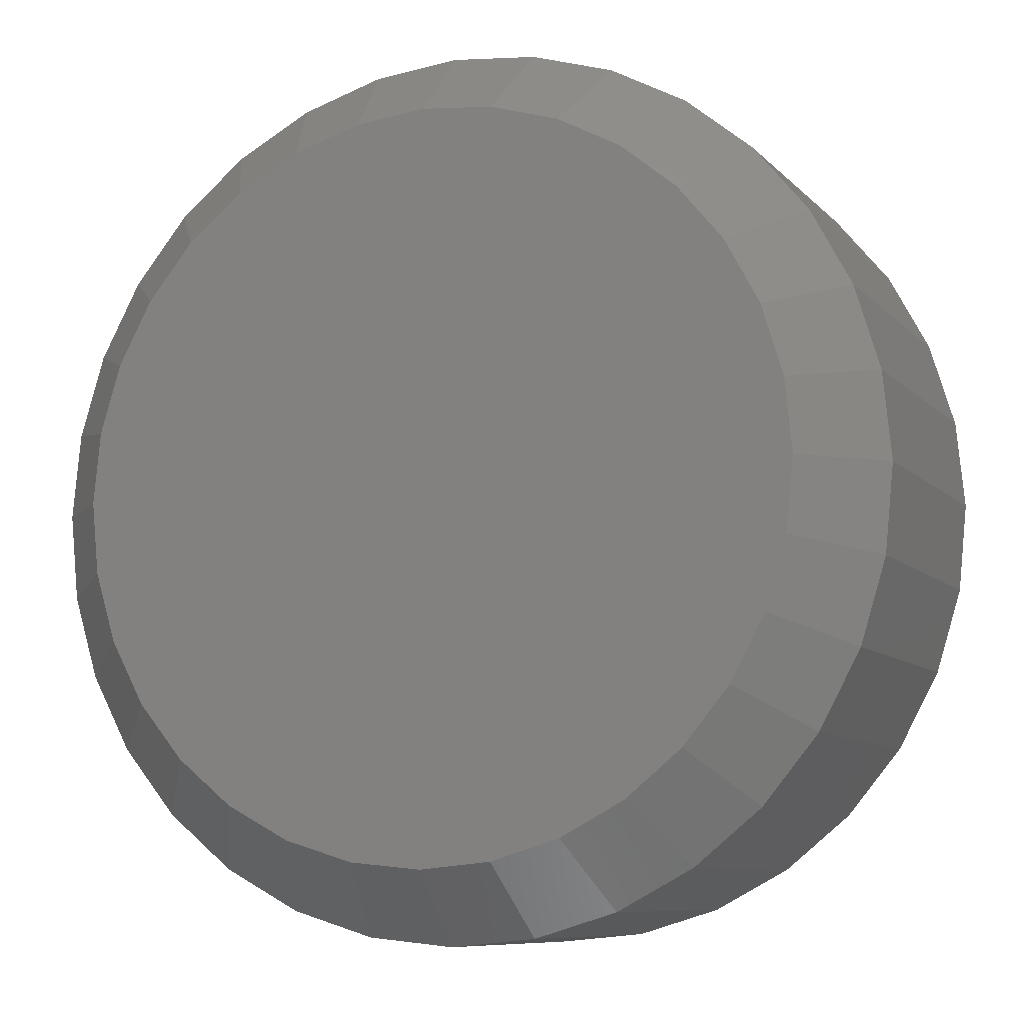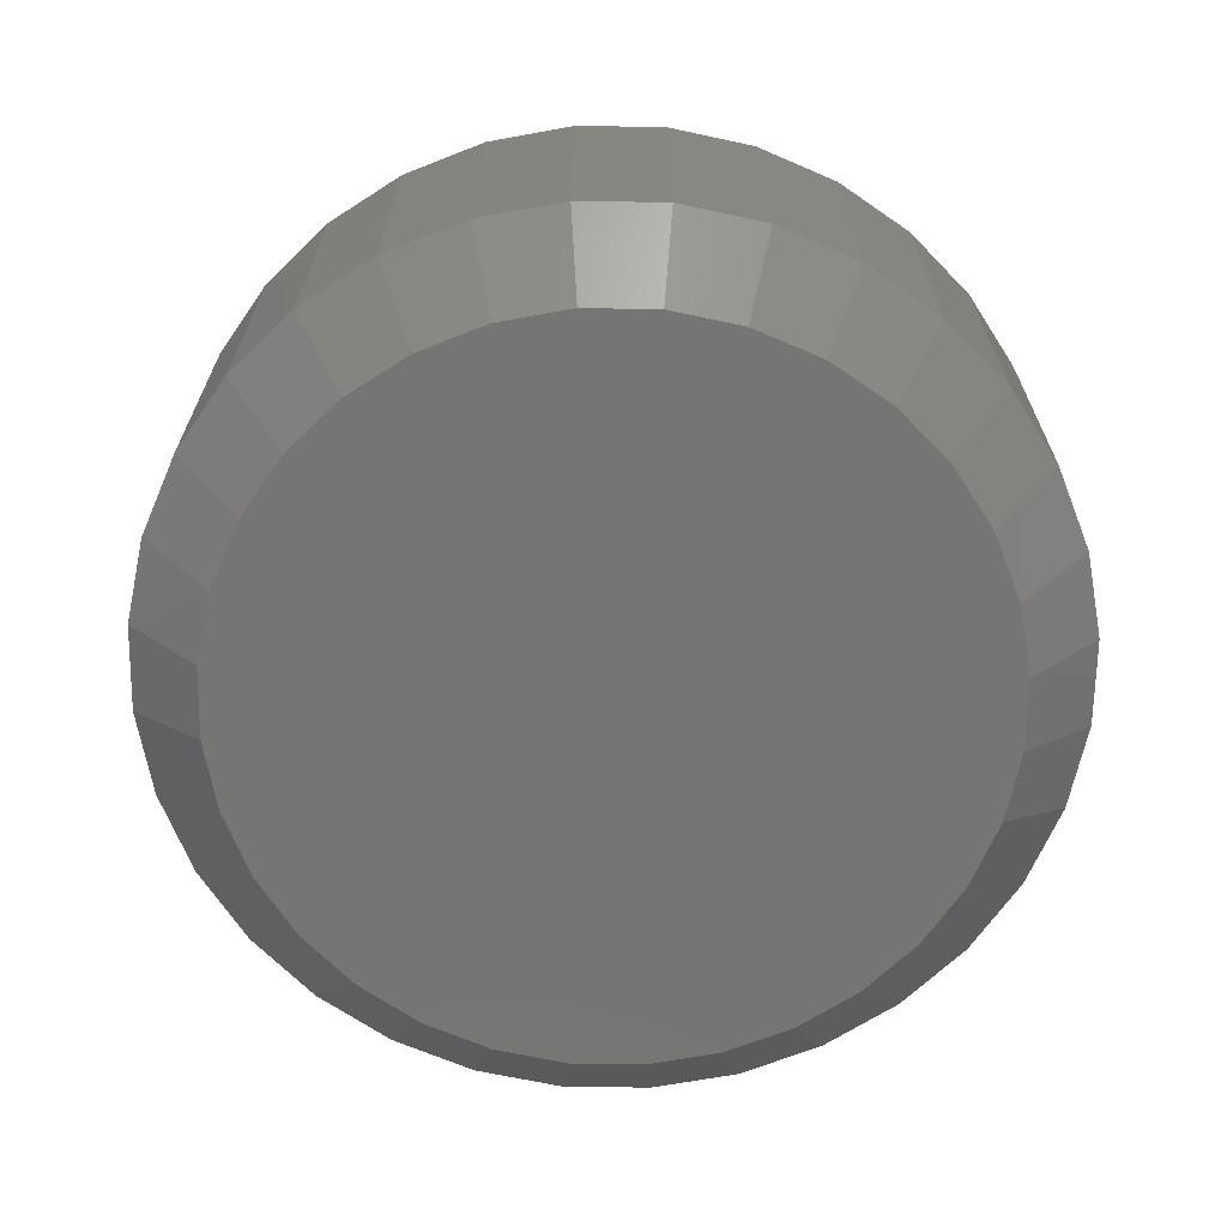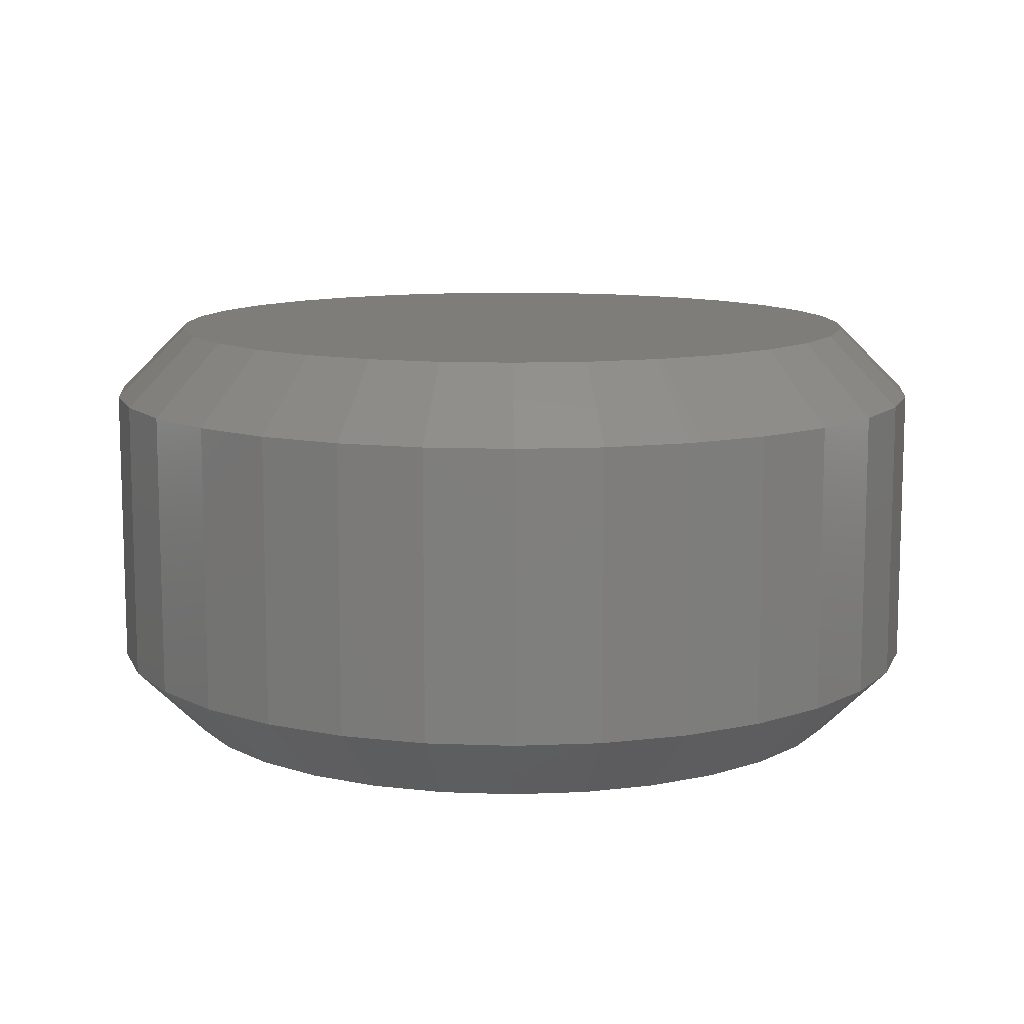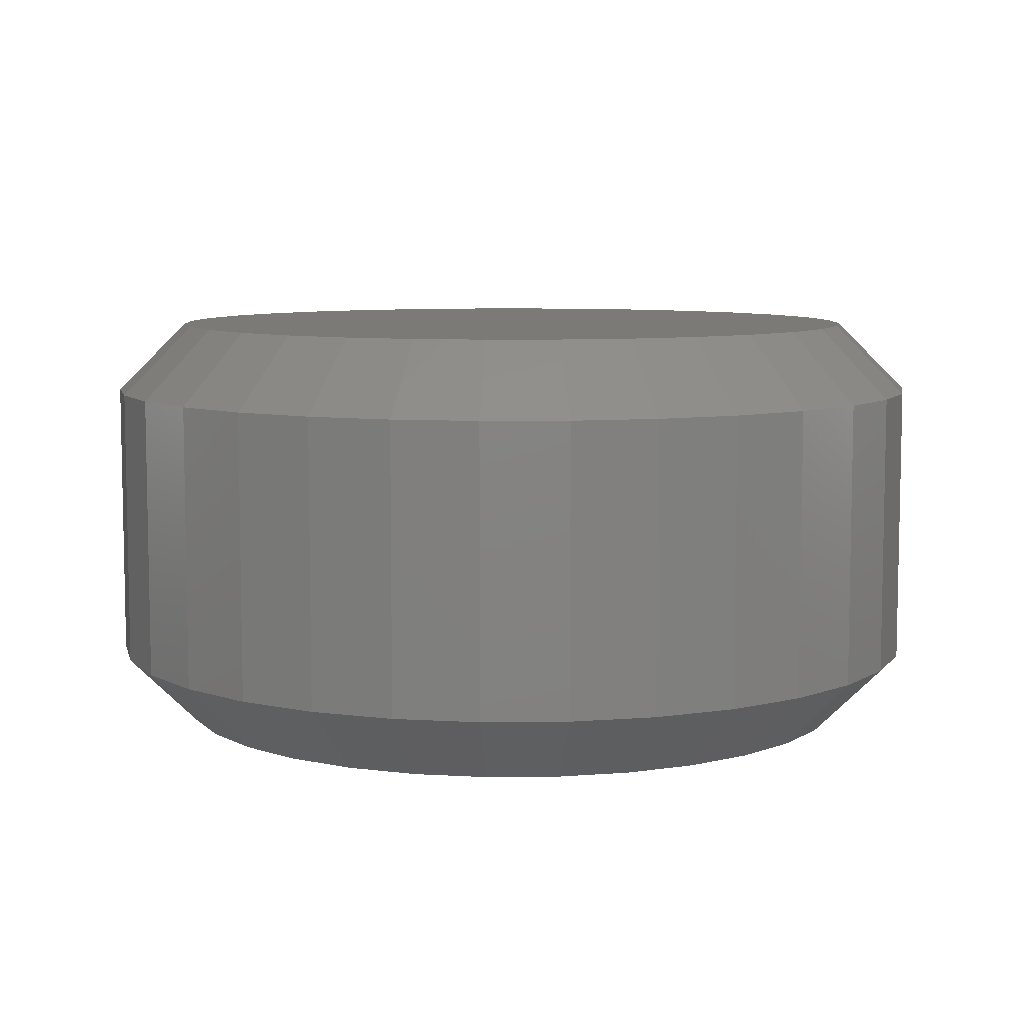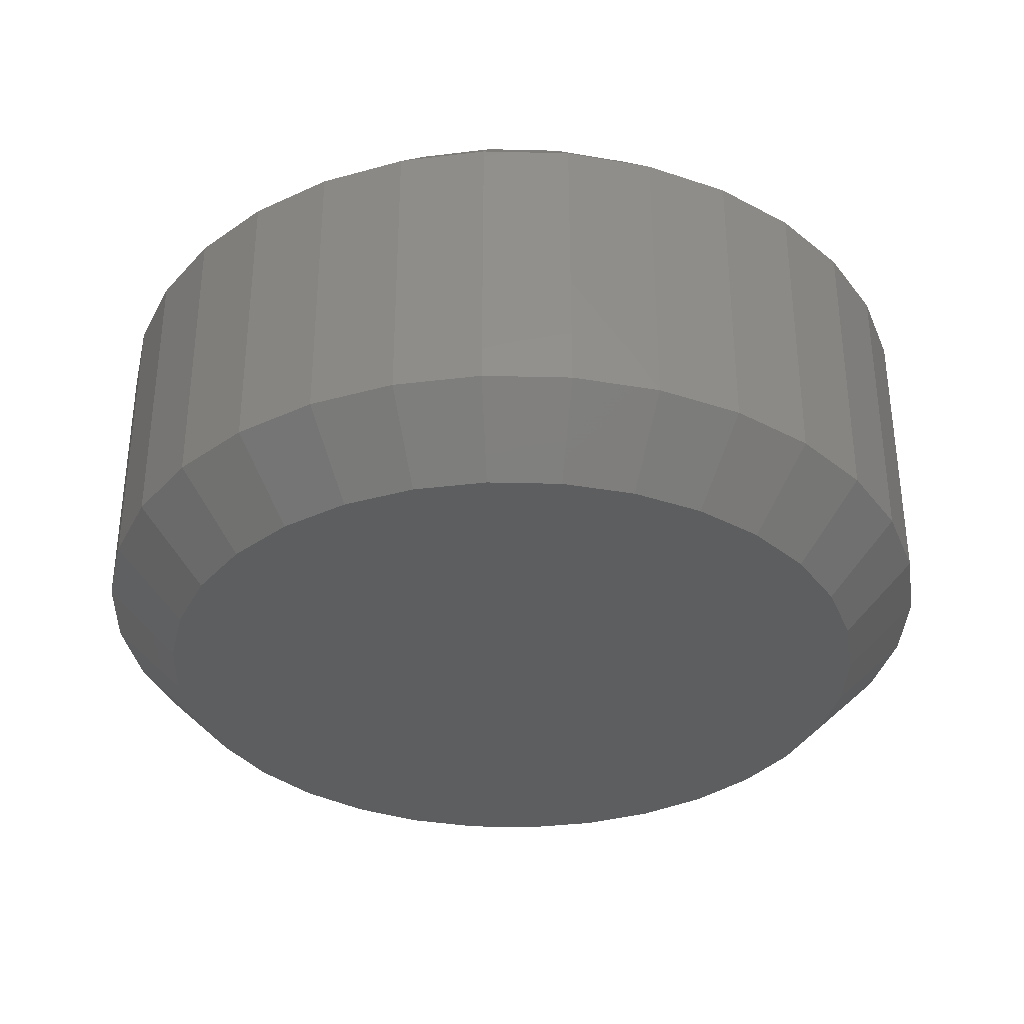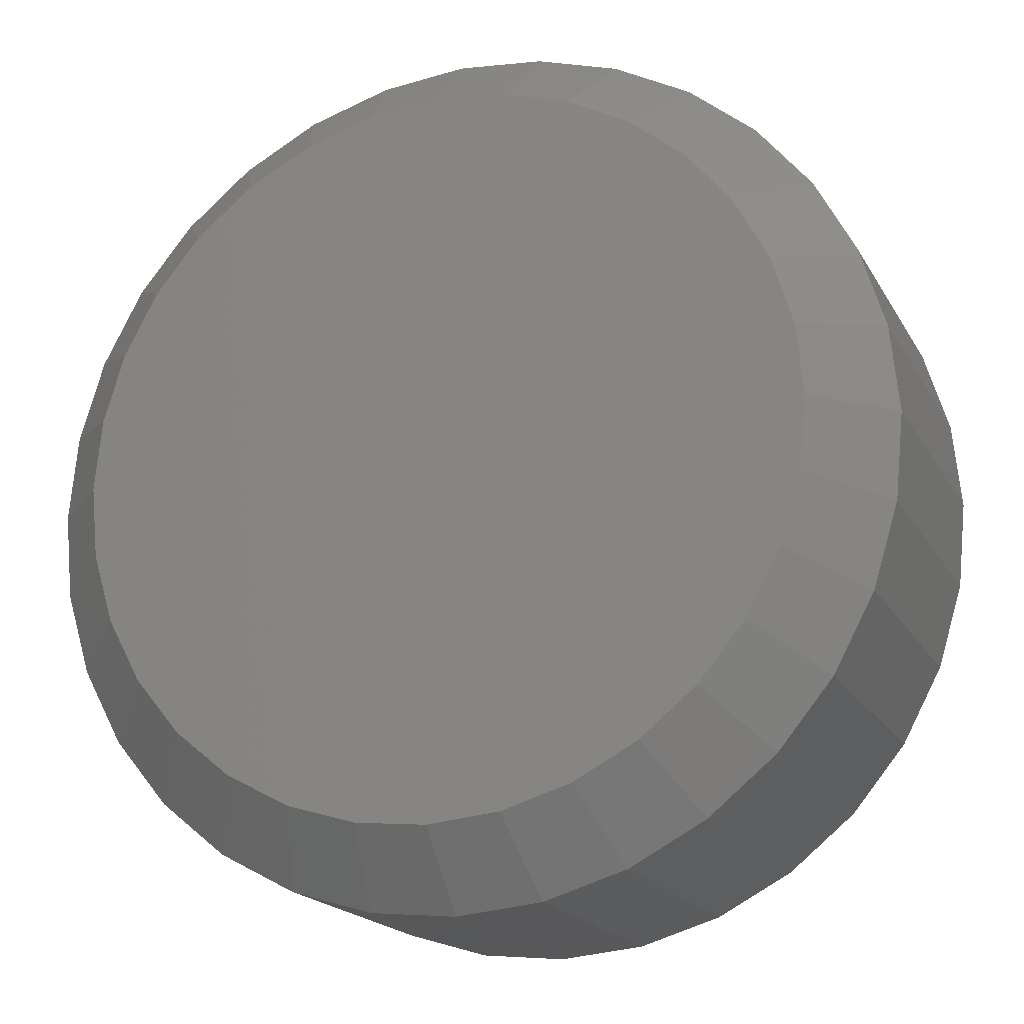
<metadata>
{"format":"stl","ext":"stl","renderer":"f3d","projection":"perspective","resolution":1024,"background":"white","views":[{"elev":-8.7,"azim":-156.7,"up":"+Y"},{"elev":-67.2,"azim":117.2,"up":"+Z"},{"elev":10.9,"azim":179.8,"up":"+Z"},{"elev":7.6,"azim":-86.0,"up":"+Z"},{"elev":-34.5,"azim":60.0,"up":"+Z"},{"elev":-18.5,"azim":-159.0,"up":"+Y"}]}
</metadata>
<code>
# stl→obj: 128 verts, 252 faces
v 0.04433 0.5447 0.007812
v 0.04433 0.5447 0.03906
v 0.04342 0.5355 0.007812
v 0.04342 0.5355 0.03906
v 0.04072 0.5266 0.007812
v 0.04072 0.5266 0.03906
v 0.03634 0.5184 0.007812
v 0.03634 0.5184 0.03906
v 0.03045 0.5112 0.007812
v 0.03045 0.5112 0.03906
v 0.02327 0.5054 0.007812
v 0.02327 0.5054 0.03906
v 0.01508 0.501 0.007812
v 0.01508 0.501 0.03906
v 0.006198 0.4983 0.007812
v 0.006198 0.4983 0.03906
v -0.003043 0.4974 0.007812
v -0.003043 0.4974 0.03906
v -0.01228 0.4983 0.007812
v -0.01228 0.4983 0.03906
v -0.02117 0.501 0.007812
v -0.02117 0.501 0.03906
v -0.02936 0.5054 0.007812
v -0.02936 0.5054 0.03906
v -0.03654 0.5112 0.007812
v -0.03654 0.5112 0.03906
v -0.04243 0.5184 0.007812
v -0.04243 0.5184 0.03906
v -0.04681 0.5266 0.007812
v -0.04681 0.5266 0.03906
v -0.0495 0.5355 0.007812
v -0.0495 0.5355 0.03906
v -0.05041 0.5447 0.007812
v -0.05041 0.5447 0.03906
v -0.0495 0.554 0.007812
v -0.0495 0.554 0.03906
v -0.04681 0.5629 0.007812
v -0.04681 0.5629 0.03906
v -0.04243 0.5711 0.007812
v -0.04243 0.5711 0.03906
v -0.03654 0.5782 0.007812
v -0.03654 0.5782 0.03906
v -0.02936 0.5841 0.007812
v -0.02936 0.5841 0.03906
v -0.02117 0.5885 0.007812
v -0.02117 0.5885 0.03906
v -0.01228 0.5912 0.007812
v -0.01228 0.5912 0.03906
v -0.003043 0.5921 0.007812
v -0.003043 0.5921 0.03906
v 0.006198 0.5912 0.007812
v 0.006198 0.5912 0.03906
v 0.01508 0.5885 0.007812
v 0.01508 0.5885 0.03906
v 0.02327 0.5841 0.007812
v 0.02327 0.5841 0.03906
v 0.03045 0.5782 0.007812
v 0.03045 0.5782 0.03906
v 0.03634 0.5711 0.007812
v 0.03634 0.5711 0.03906
v 0.04072 0.5629 0.007812
v 0.04072 0.5629 0.03906
v 0.04342 0.554 0.007812
v 0.04342 0.554 0.03906
v -0.003043 0.5843 0.04688
v -0.01076 0.5835 0.04688
v -0.01818 0.5813 0.04688
v 0.004674 0.5835 0.04688
v 0.01209 0.5813 0.04688
v -0.02502 0.5776 0.04688
v 0.01893 0.5776 0.04688
v -0.03101 0.5727 0.04688
v 0.02493 0.5727 0.04688
v -0.03593 0.5667 0.04688
v 0.02985 0.5667 0.04688
v -0.03959 0.5599 0.04688
v 0.0335 0.5599 0.04688
v -0.04184 0.5525 0.04688
v 0.03575 0.5525 0.04688
v 0.03575 0.537 0.04688
v -0.03959 0.5296 0.04688
v 0.0335 0.5296 0.04688
v -0.03593 0.5228 0.04688
v 0.02985 0.5228 0.04688
v -0.03101 0.5168 0.04688
v 0.02493 0.5168 0.04688
v -0.02502 0.5118 0.04688
v 0.01893 0.5118 0.04688
v -0.01818 0.5082 0.04688
v 0.01209 0.5082 0.04688
v -0.01076 0.5059 0.04688
v -0.003043 0.5052 0.04688
v 0.004674 0.5059 0.04688
v 0.03651 0.5447 0.04688
v -0.0426 0.5447 0.04688
v -0.04184 0.537 0.04688
v -0.01818 0.5813 0
v -0.01076 0.5835 0
v -0.003043 0.5843 0
v 0.004674 0.5835 0
v 0.01209 0.5813 0
v -0.02502 0.5776 0
v 0.01893 0.5776 0
v -0.03101 0.5727 0
v 0.02493 0.5727 0
v -0.03593 0.5667 0
v 0.02985 0.5667 0
v -0.03959 0.5599 0
v 0.0335 0.5599 0
v -0.04184 0.5525 0
v 0.03575 0.5525 0
v 0.0335 0.5296 0
v -0.03959 0.5296 0
v 0.03575 0.537 0
v -0.03593 0.5228 0
v 0.02985 0.5228 0
v -0.03101 0.5168 0
v 0.02493 0.5168 0
v -0.02502 0.5118 0
v 0.01893 0.5118 0
v -0.01818 0.5082 0
v 0.01209 0.5082 0
v -0.01076 0.5059 0
v -0.003043 0.5052 0
v 0.004674 0.5059 0
v -0.04184 0.537 0
v -0.0426 0.5447 0
v 0.03651 0.5447 0
f 1 2 3
f 3 2 4
f 3 4 5
f 5 4 6
f 5 6 7
f 7 6 8
f 7 8 9
f 9 8 10
f 9 10 11
f 11 10 12
f 11 12 13
f 13 12 14
f 13 14 15
f 15 14 16
f 15 16 17
f 17 16 18
f 17 18 19
f 19 18 20
f 19 20 21
f 21 20 22
f 21 22 23
f 23 22 24
f 23 24 25
f 25 24 26
f 25 26 27
f 27 26 28
f 27 28 29
f 29 28 30
f 29 30 31
f 31 30 32
f 31 32 33
f 33 32 34
f 33 34 35
f 35 34 36
f 35 36 37
f 37 36 38
f 37 38 39
f 39 38 40
f 39 40 41
f 41 40 42
f 41 42 43
f 43 42 44
f 43 44 45
f 45 44 46
f 45 46 47
f 47 46 48
f 47 48 49
f 49 48 50
f 49 50 51
f 51 50 52
f 51 52 53
f 53 52 54
f 53 54 55
f 55 54 56
f 55 56 57
f 57 56 58
f 57 58 59
f 59 58 60
f 59 60 61
f 61 60 62
f 61 62 63
f 63 62 64
f 63 64 1
f 1 64 2
f 65 66 67
f 68 65 67
f 68 67 69
f 69 67 70
f 69 70 71
f 71 70 72
f 71 72 73
f 73 72 74
f 73 74 75
f 75 74 76
f 75 76 77
f 77 76 78
f 77 78 79
f 80 81 82
f 82 81 83
f 82 83 84
f 84 83 85
f 84 85 86
f 86 85 87
f 86 87 88
f 88 87 89
f 88 89 90
f 90 89 91
f 90 91 92
f 90 92 93
f 79 78 94
f 94 78 95
f 94 95 80
f 80 95 96
f 80 96 81
f 94 80 2
f 80 4 2
f 34 32 95
f 32 96 95
f 32 30 81
f 96 32 81
f 28 26 83
f 83 30 28
f 81 30 83
f 24 22 89
f 87 24 89
f 87 85 24
f 20 18 91
f 91 22 20
f 89 22 91
f 16 14 90
f 93 16 90
f 93 92 16
f 12 10 88
f 88 14 12
f 90 14 88
f 8 6 82
f 84 8 82
f 84 86 8
f 80 6 4
f 82 6 80
f 85 83 26
f 26 24 85
f 92 91 18
f 18 16 92
f 86 88 10
f 10 8 86
f 95 78 34
f 78 36 34
f 2 64 94
f 64 79 94
f 64 62 77
f 79 64 77
f 60 58 75
f 75 62 60
f 77 62 75
f 56 54 69
f 71 56 69
f 71 73 56
f 52 50 68
f 68 54 52
f 69 54 68
f 48 46 67
f 66 48 67
f 66 65 48
f 44 42 70
f 70 46 44
f 67 46 70
f 40 38 76
f 74 40 76
f 74 72 40
f 78 38 36
f 76 38 78
f 73 75 58
f 58 56 73
f 65 68 50
f 50 48 65
f 72 70 42
f 42 40 72
f 97 98 99
f 97 99 100
f 101 97 100
f 102 97 101
f 103 102 101
f 104 102 103
f 105 104 103
f 106 104 105
f 107 106 105
f 108 106 107
f 109 108 107
f 110 108 109
f 111 110 109
f 112 113 114
f 115 113 112
f 116 115 112
f 117 115 116
f 118 117 116
f 119 117 118
f 120 119 118
f 121 119 120
f 122 121 120
f 123 121 122
f 124 123 122
f 125 124 122
f 113 126 114
f 114 126 127
f 114 127 128
f 128 127 110
f 128 110 111
f 127 31 33
f 127 126 31
f 1 114 128
f 1 3 114
f 113 29 31
f 113 31 126
f 115 25 27
f 27 29 115
f 115 29 113
f 121 21 23
f 121 23 119
f 23 117 119
f 123 17 19
f 19 21 123
f 123 21 121
f 122 13 15
f 122 15 125
f 15 124 125
f 120 9 11
f 11 13 120
f 120 13 122
f 112 5 7
f 112 7 116
f 7 118 116
f 3 5 114
f 114 5 112
f 25 115 117
f 117 23 25
f 17 123 124
f 124 15 17
f 9 120 118
f 118 7 9
f 128 63 1
f 128 111 63
f 33 110 127
f 33 35 110
f 109 61 63
f 109 63 111
f 107 57 59
f 59 61 107
f 107 61 109
f 101 53 55
f 101 55 103
f 55 105 103
f 100 49 51
f 51 53 100
f 100 53 101
f 97 45 47
f 97 47 98
f 47 99 98
f 102 41 43
f 43 45 102
f 102 45 97
f 108 37 39
f 108 39 106
f 39 104 106
f 35 37 110
f 110 37 108
f 57 107 105
f 105 55 57
f 49 100 99
f 99 47 49
f 41 102 104
f 104 39 41

</code>
